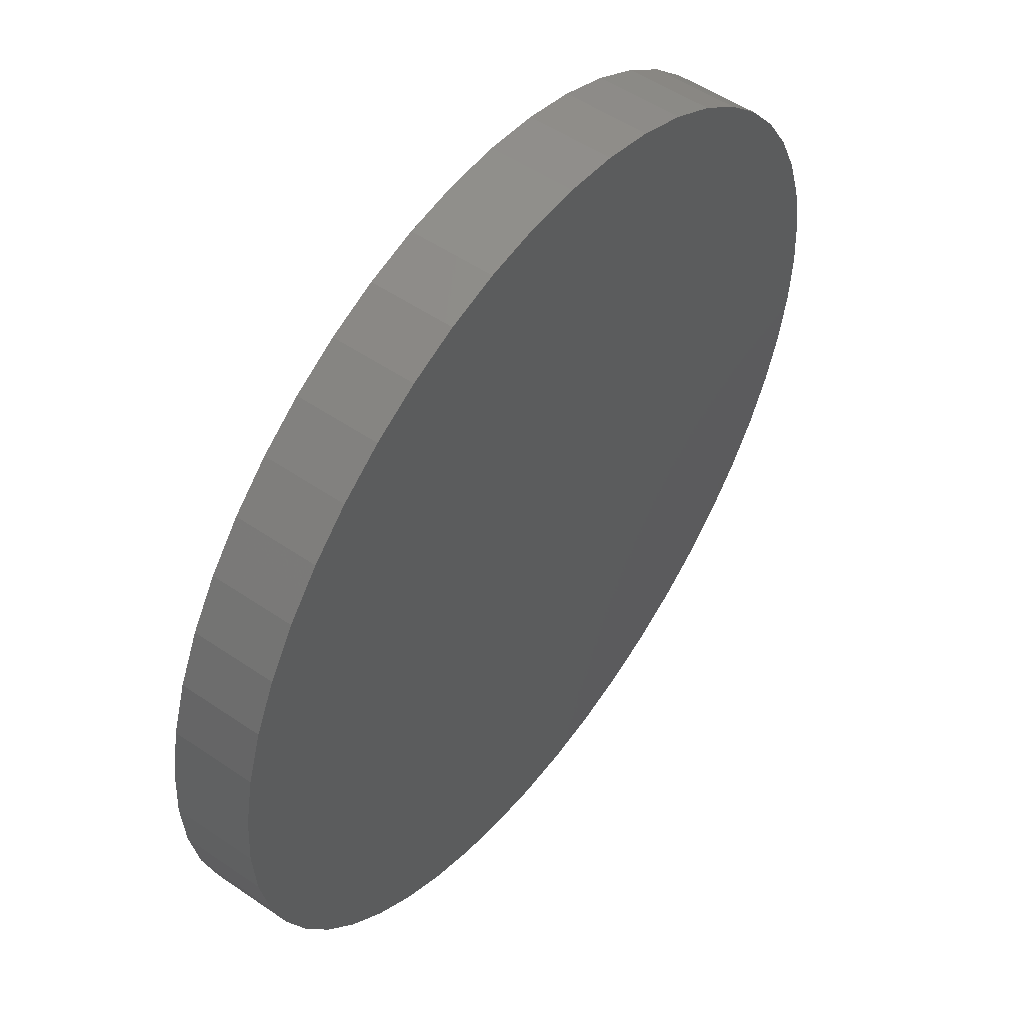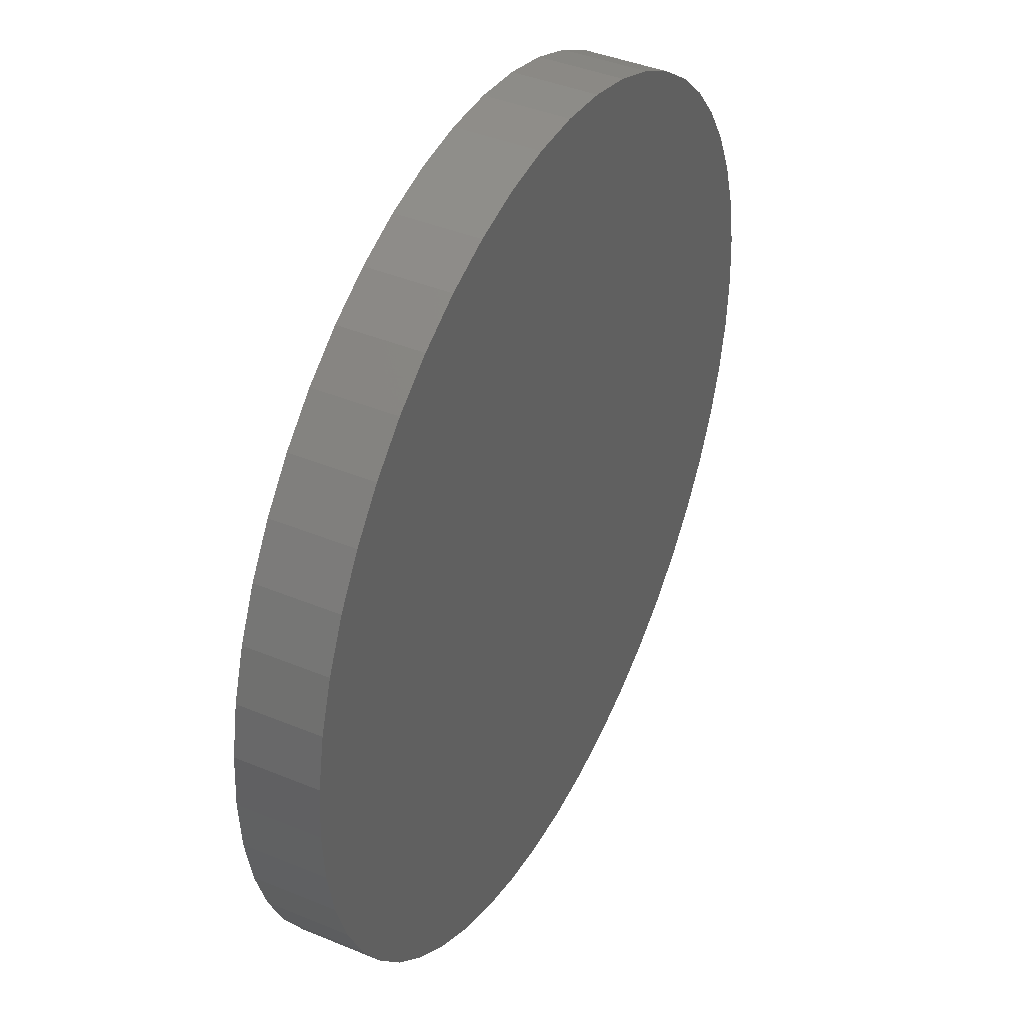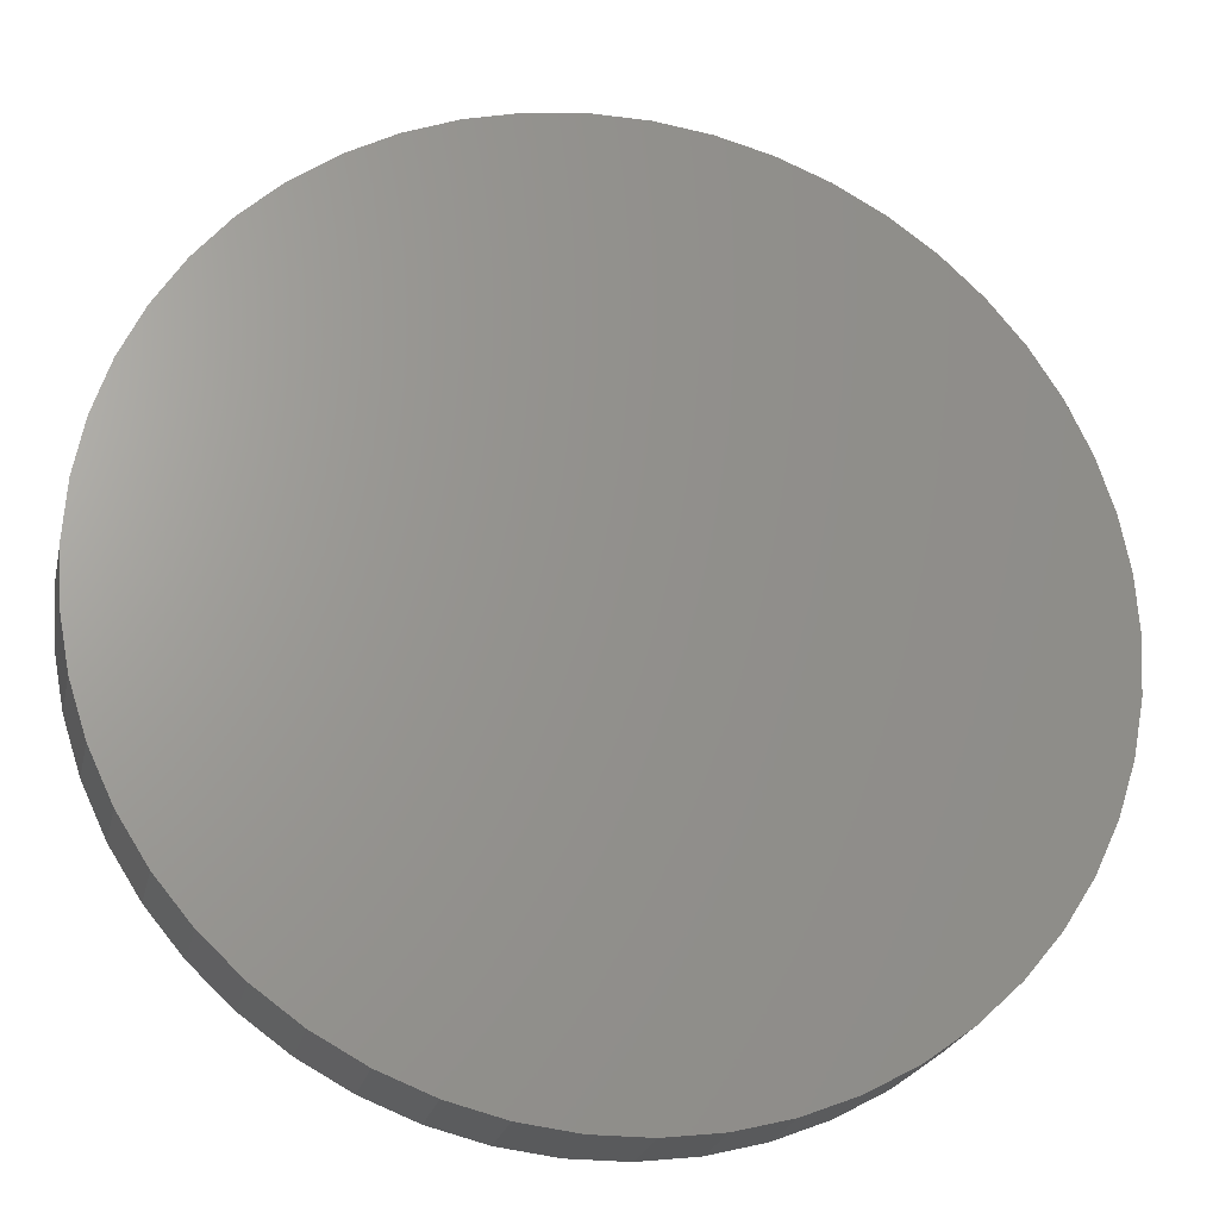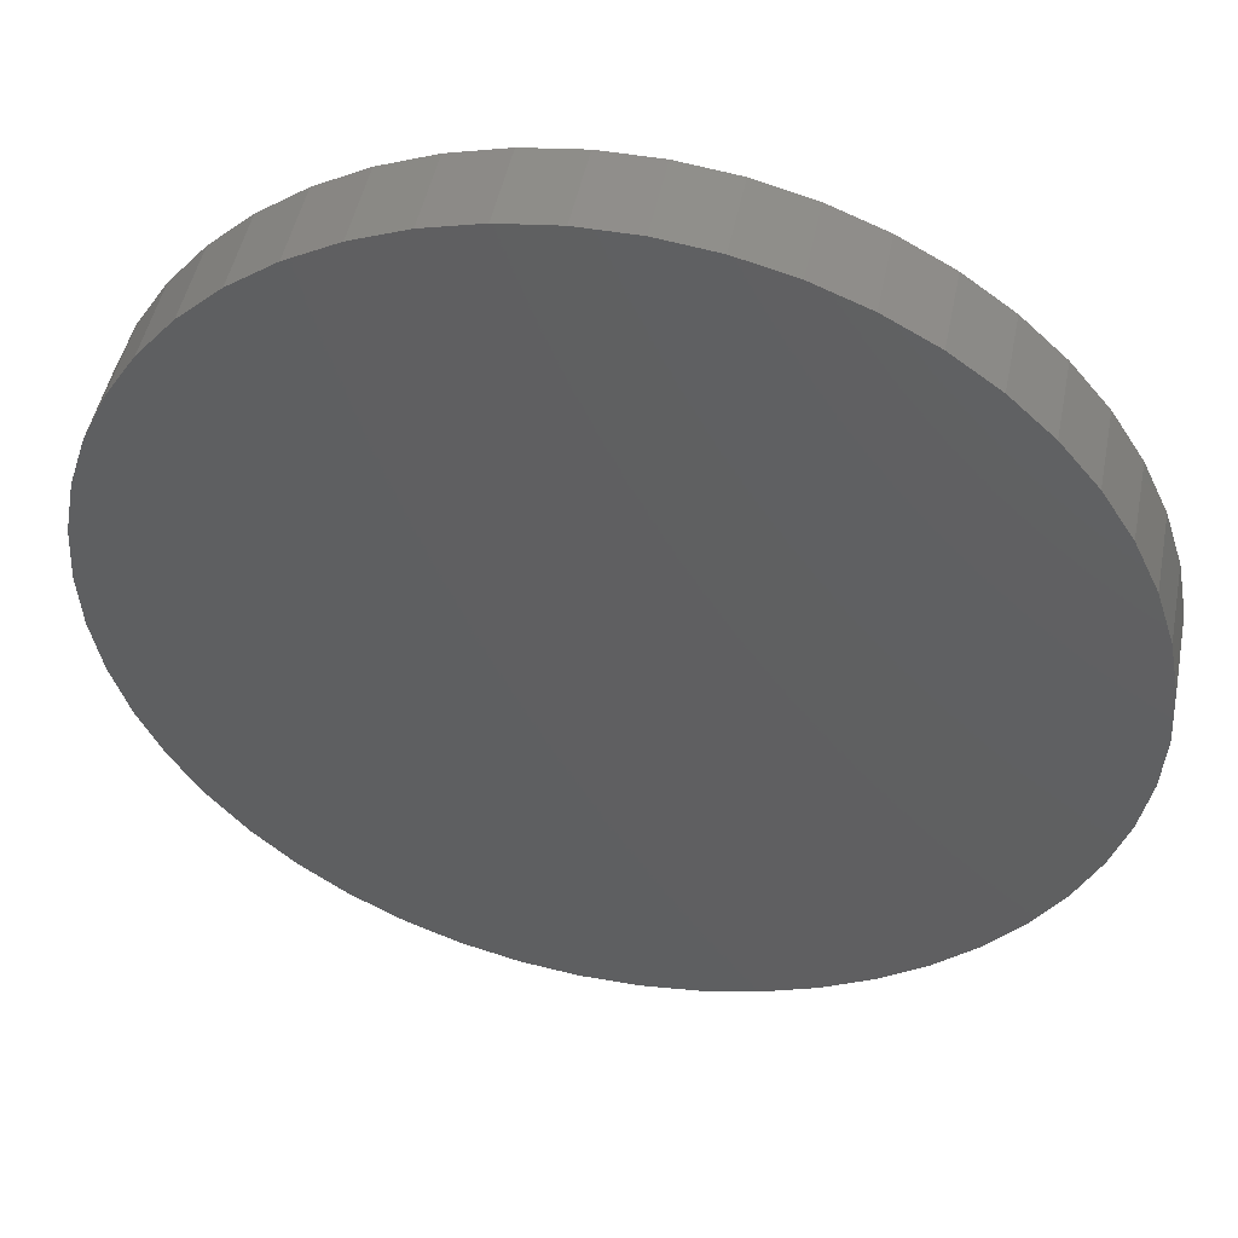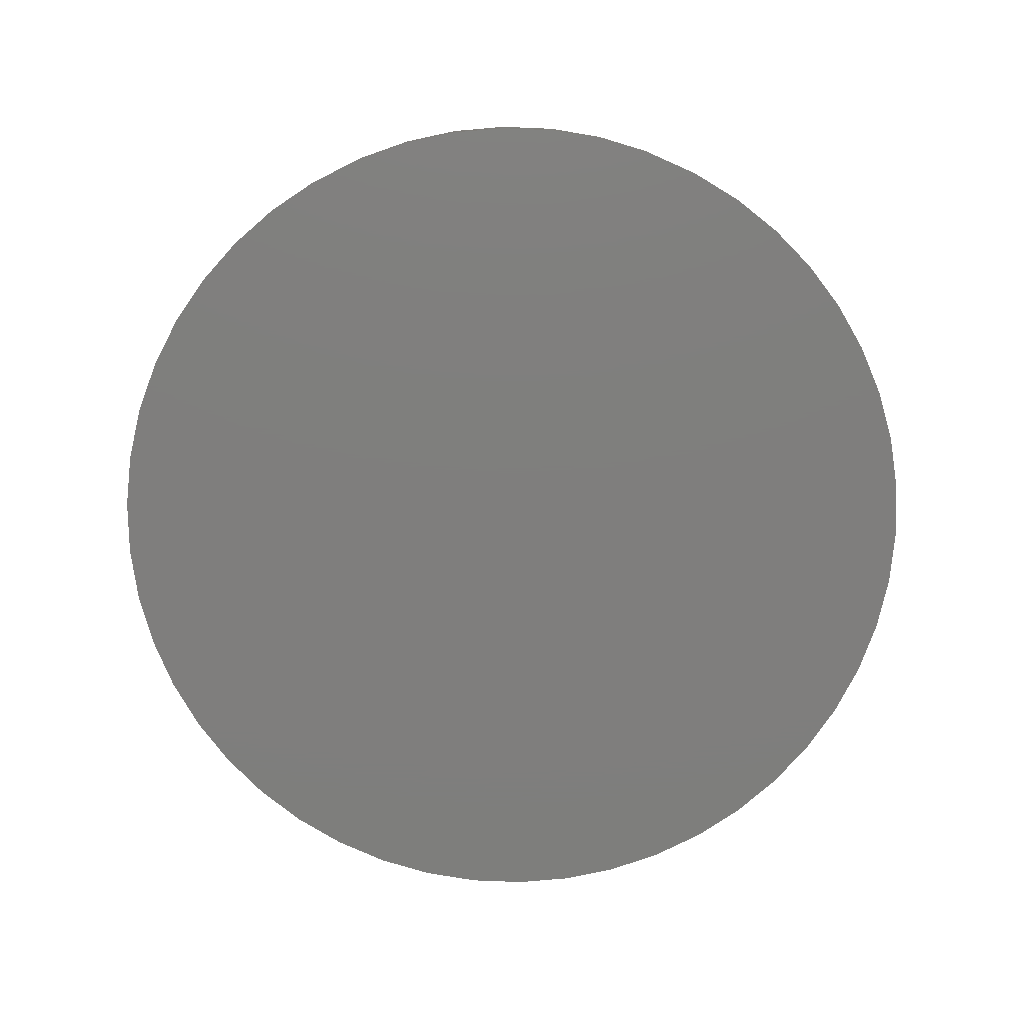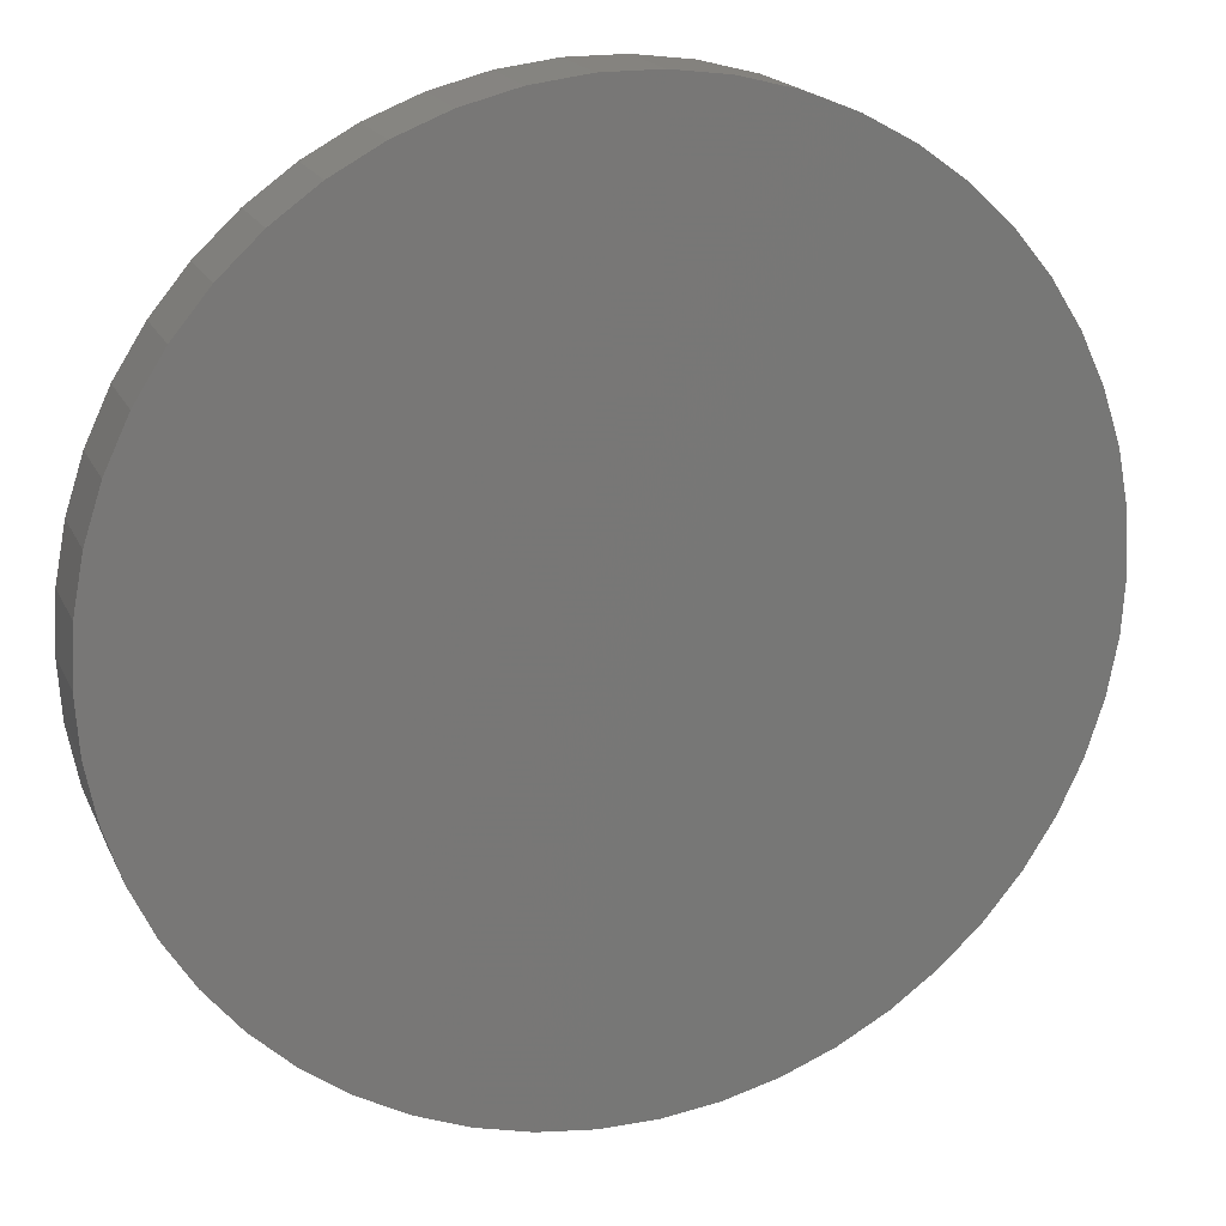
<metadata>
{"format":"stl","ext":"stl","renderer":"f3d","projection":"perspective","resolution":1024,"background":"white","views":[{"elev":52.7,"azim":-53.7,"up":"+Y"},{"elev":41.5,"azim":-63.4,"up":"+Y"},{"elev":-23.0,"azim":-12.4,"up":"+Y"},{"elev":48.1,"azim":-168.8,"up":"+Y"},{"elev":-78.4,"azim":-52.7,"up":"+Z"},{"elev":18.8,"azim":161.1,"up":"+Y"}]}
</metadata>
<code>
# stl→obj: 100 verts, 196 faces
v 21.35 0 2
v 21.18 2.676 -2
v 21.18 2.676 2
v 21.35 0 -2
v 20.68 5.31 -2
v 20.68 5.31 2
v 1.341 21.31 -2
v -1.341 21.31 2
v 1.341 21.31 2
v -1.341 21.31 -2
v 21.18 -2.676 -2
v 20.68 -5.31 -2
v 19.85 -7.859 -2
v 19.85 7.859 -2
v 18.71 -10.29 -2
v 18.71 10.29 -2
v 17.27 -12.55 -2
v 17.27 12.55 -2
v 15.56 -14.62 -2
v 15.56 14.62 -2
v 13.61 -16.45 -2
v 13.61 16.45 -2
v 11.44 -18.03 -2
v 11.44 18.03 -2
v 9.09 -19.32 -2
v 9.09 19.32 -2
v 6.598 -20.31 -2
v 6.598 20.31 -2
v 4.001 -20.97 -2
v 4.001 20.97 -2
v 1.341 -21.31 -2
v -1.341 -21.31 -2
v -4.001 -20.97 -2
v -4.001 20.97 -2
v -6.598 -20.31 -2
v -6.598 20.31 -2
v -9.09 -19.32 -2
v -9.09 19.32 -2
v -11.44 -18.03 -2
v -11.44 18.03 -2
v -13.61 -16.45 -2
v -13.61 16.45 -2
v -15.56 -14.62 -2
v -15.56 14.62 -2
v -17.27 -12.55 -2
v -17.27 12.55 -2
v -18.71 -10.29 -2
v -18.71 10.29 -2
v -19.85 -7.859 -2
v -19.85 7.859 -2
v -20.68 -5.31 -2
v -20.68 5.31 -2
v -21.18 -2.676 -2
v -21.18 2.676 -2
v -21.35 0 -2
v 13.61 16.45 2
v 15.56 14.62 2
v -15.56 14.62 2
v -13.61 16.45 2
v 21.18 -2.676 2
v 20.68 -5.31 2
v 19.85 7.859 2
v 19.85 -7.859 2
v 18.71 10.29 2
v 18.71 -10.29 2
v 17.27 12.55 2
v 17.27 -12.55 2
v 15.56 -14.62 2
v 13.61 -16.45 2
v 11.44 18.03 2
v 11.44 -18.03 2
v 9.09 19.32 2
v 9.09 -19.32 2
v 6.598 20.31 2
v 6.598 -20.31 2
v 4.001 20.97 2
v 4.001 -20.97 2
v 1.341 -21.31 2
v -1.341 -21.31 2
v -4.001 20.97 2
v -4.001 -20.97 2
v -6.598 20.31 2
v -6.598 -20.31 2
v -9.09 19.32 2
v -9.09 -19.32 2
v -11.44 18.03 2
v -11.44 -18.03 2
v -13.61 -16.45 2
v -15.56 -14.62 2
v -17.27 12.55 2
v -17.27 -12.55 2
v -18.71 10.29 2
v -18.71 -10.29 2
v -19.85 7.859 2
v -19.85 -7.859 2
v -20.68 5.31 2
v -20.68 -5.31 2
v -21.18 2.676 2
v -21.18 -2.676 2
v -21.35 0 2
f 1 2 3
f 2 1 4
f 3 5 6
f 5 3 2
f 7 8 9
f 8 7 10
f 11 2 4
f 12 2 11
f 12 5 2
f 13 5 12
f 13 14 5
f 15 14 13
f 15 16 14
f 17 16 15
f 17 18 16
f 19 18 17
f 19 20 18
f 21 20 19
f 21 22 20
f 23 22 21
f 23 24 22
f 25 24 23
f 25 26 24
f 27 26 25
f 27 28 26
f 29 28 27
f 29 30 28
f 31 30 29
f 31 7 30
f 32 7 31
f 32 10 7
f 33 10 32
f 33 34 10
f 35 34 33
f 35 36 34
f 37 36 35
f 37 38 36
f 39 38 37
f 39 40 38
f 41 40 39
f 41 42 40
f 43 42 41
f 43 44 42
f 45 44 43
f 45 46 44
f 47 46 45
f 47 48 46
f 49 48 47
f 49 50 48
f 51 50 49
f 51 52 50
f 53 52 51
f 53 54 52
f 54 53 55
f 20 56 57
f 56 20 22
f 42 58 59
f 58 42 44
f 3 60 1
f 6 60 3
f 6 61 60
f 62 61 6
f 62 63 61
f 64 63 62
f 64 65 63
f 66 65 64
f 66 67 65
f 57 67 66
f 57 68 67
f 56 68 57
f 56 69 68
f 70 69 56
f 70 71 69
f 72 71 70
f 72 73 71
f 74 73 72
f 74 75 73
f 76 75 74
f 76 77 75
f 9 77 76
f 9 78 77
f 8 78 9
f 8 79 78
f 80 79 8
f 80 81 79
f 82 81 80
f 82 83 81
f 84 83 82
f 84 85 83
f 86 85 84
f 86 87 85
f 59 87 86
f 59 88 87
f 58 88 59
f 58 89 88
f 90 89 58
f 90 91 89
f 92 91 90
f 92 93 91
f 94 93 92
f 94 95 93
f 96 95 94
f 96 97 95
f 98 97 96
f 98 99 97
f 99 98 100
f 36 84 82
f 84 36 38
f 67 15 65
f 15 67 17
f 62 16 64
f 16 62 14
f 26 74 72
f 74 26 28
f 24 72 70
f 72 24 26
f 50 92 48
f 92 50 94
f 34 82 80
f 82 34 36
f 47 95 49
f 95 47 93
f 31 77 78
f 77 31 29
f 27 73 75
f 73 27 25
f 64 18 66
f 18 64 16
f 28 76 74
f 76 28 30
f 22 70 56
f 70 22 24
f 46 58 44
f 58 46 90
f 52 94 50
f 94 52 96
f 55 98 54
f 98 55 100
f 38 86 84
f 86 38 40
f 10 80 8
f 80 10 34
f 60 4 1
f 4 60 11
f 25 71 73
f 71 25 23
f 61 11 60
f 11 61 12
f 49 97 51
f 97 49 95
f 53 100 55
f 100 53 99
f 32 78 79
f 78 32 31
f 6 14 62
f 14 6 5
f 66 20 57
f 20 66 18
f 30 9 76
f 9 30 7
f 48 90 46
f 90 48 92
f 54 96 52
f 96 54 98
f 40 59 86
f 59 40 42
f 68 17 67
f 17 68 19
f 65 13 63
f 13 65 15
f 37 83 85
f 83 37 35
f 43 91 45
f 91 43 89
f 45 93 47
f 93 45 91
f 29 75 77
f 75 29 27
f 21 68 69
f 68 21 19
f 23 69 71
f 69 23 21
f 63 12 61
f 12 63 13
f 33 79 81
f 79 33 32
f 43 88 89
f 88 43 41
f 51 99 53
f 99 51 97
f 41 87 88
f 87 41 39
f 35 81 83
f 81 35 33
f 39 85 87
f 85 39 37

</code>
